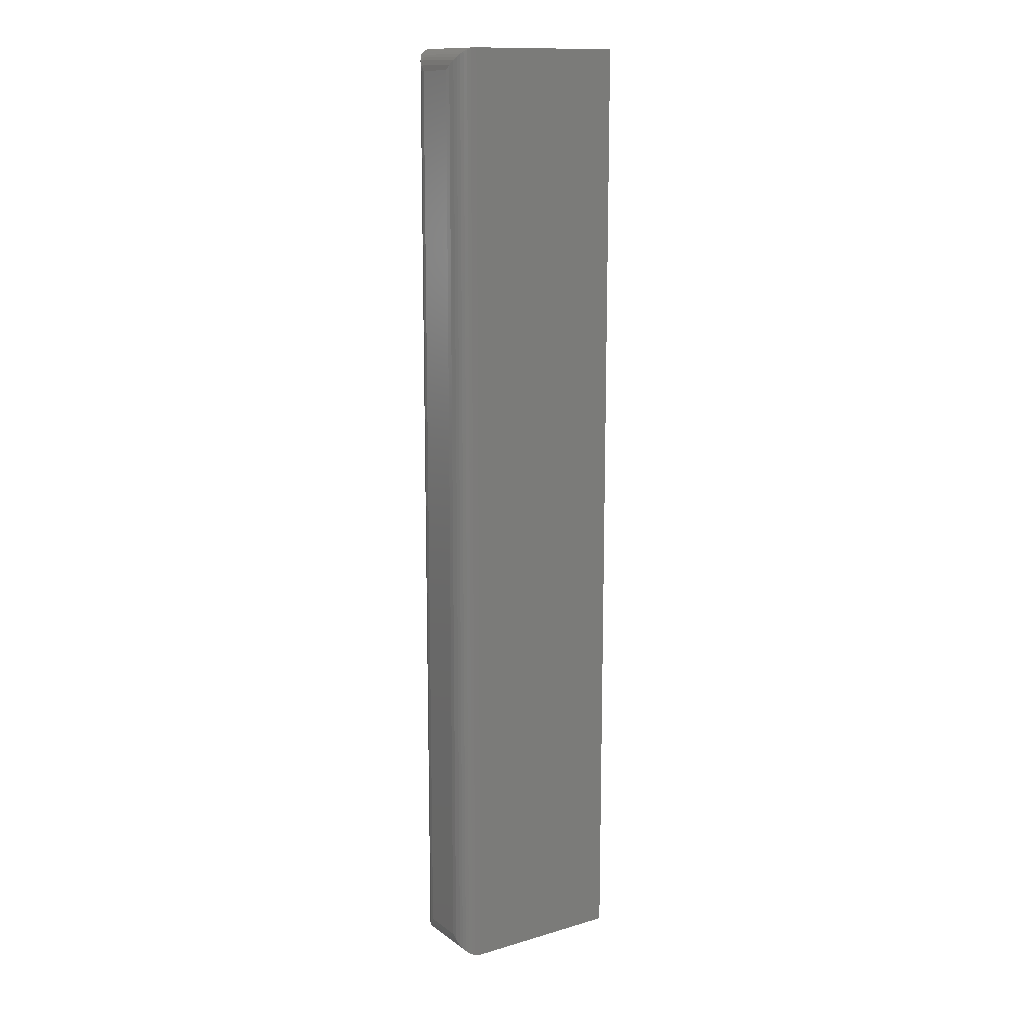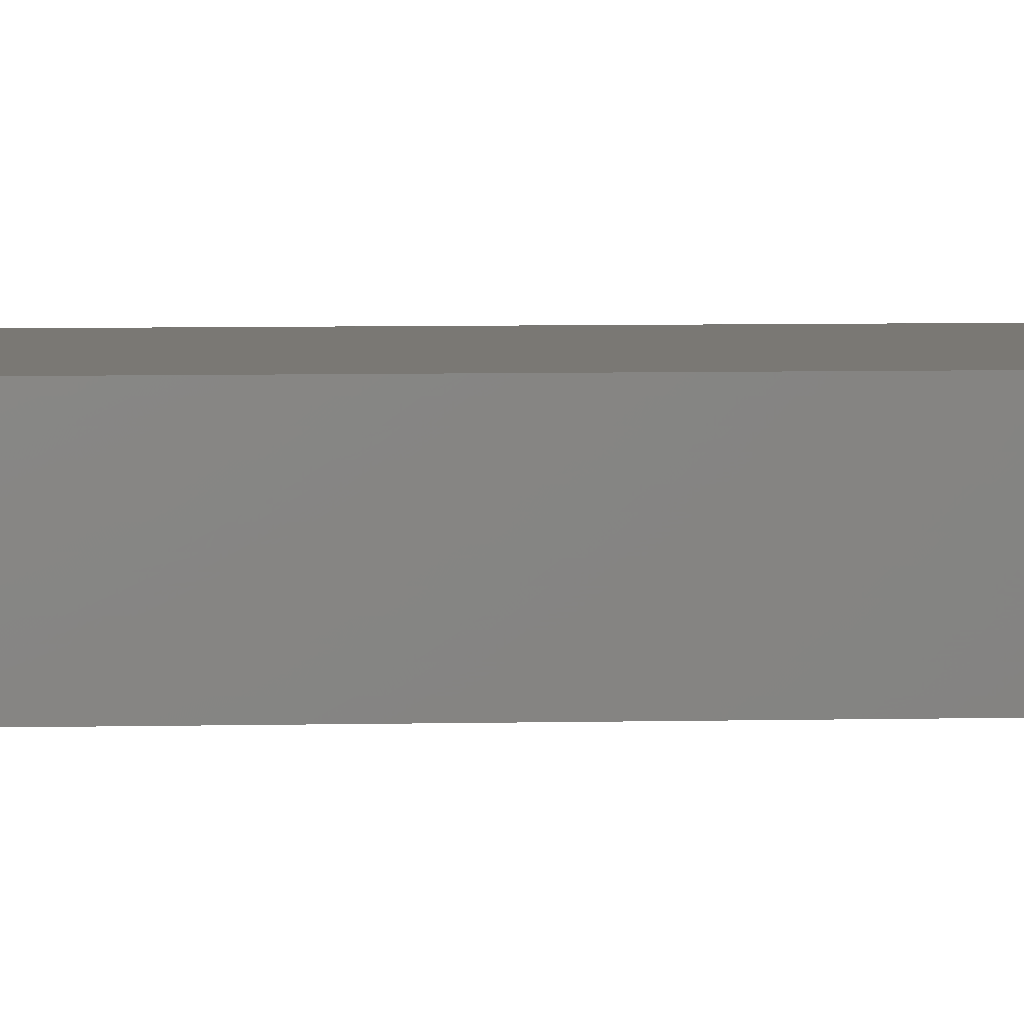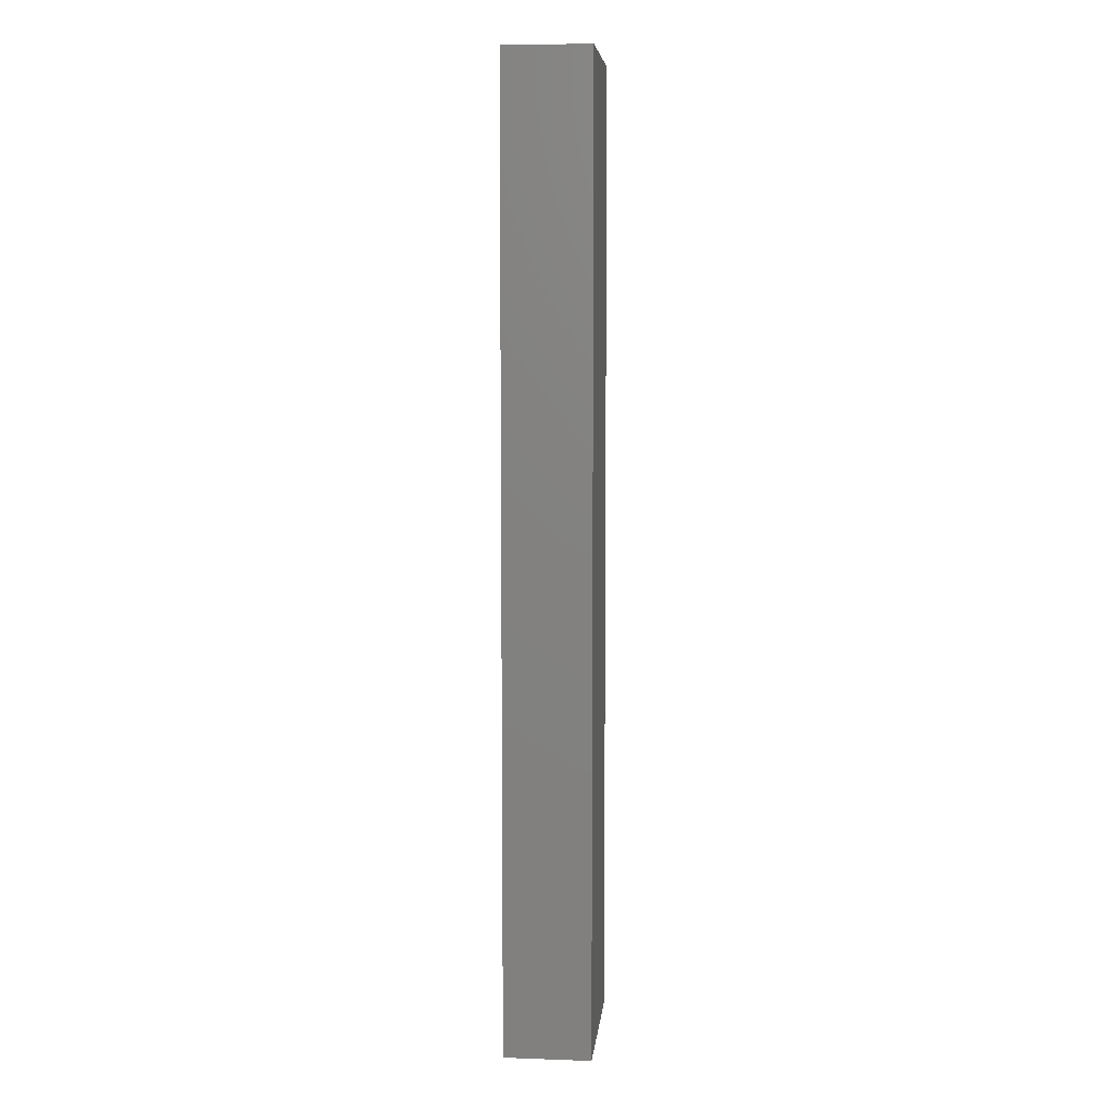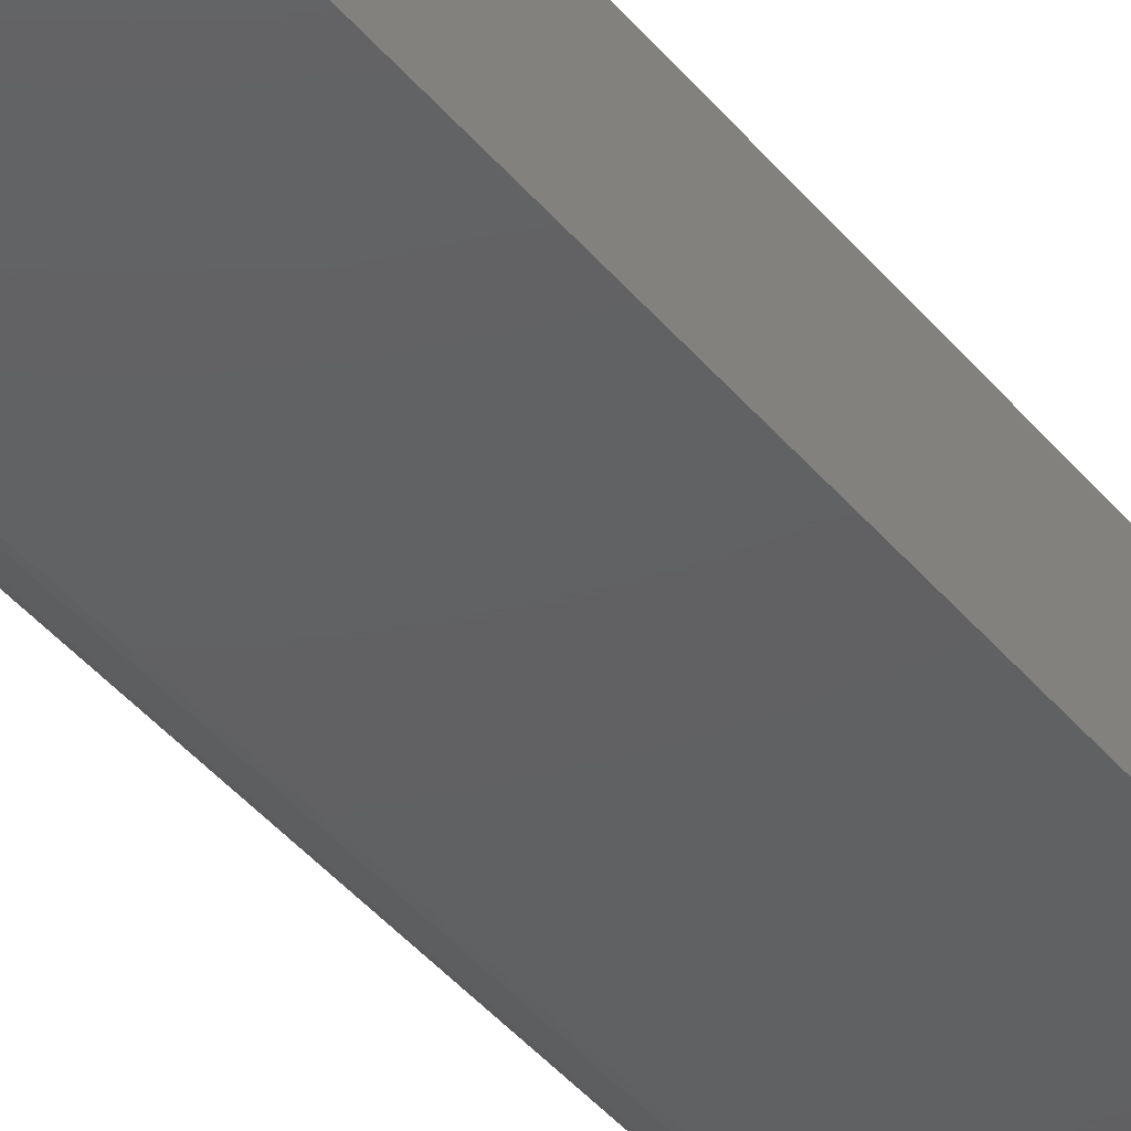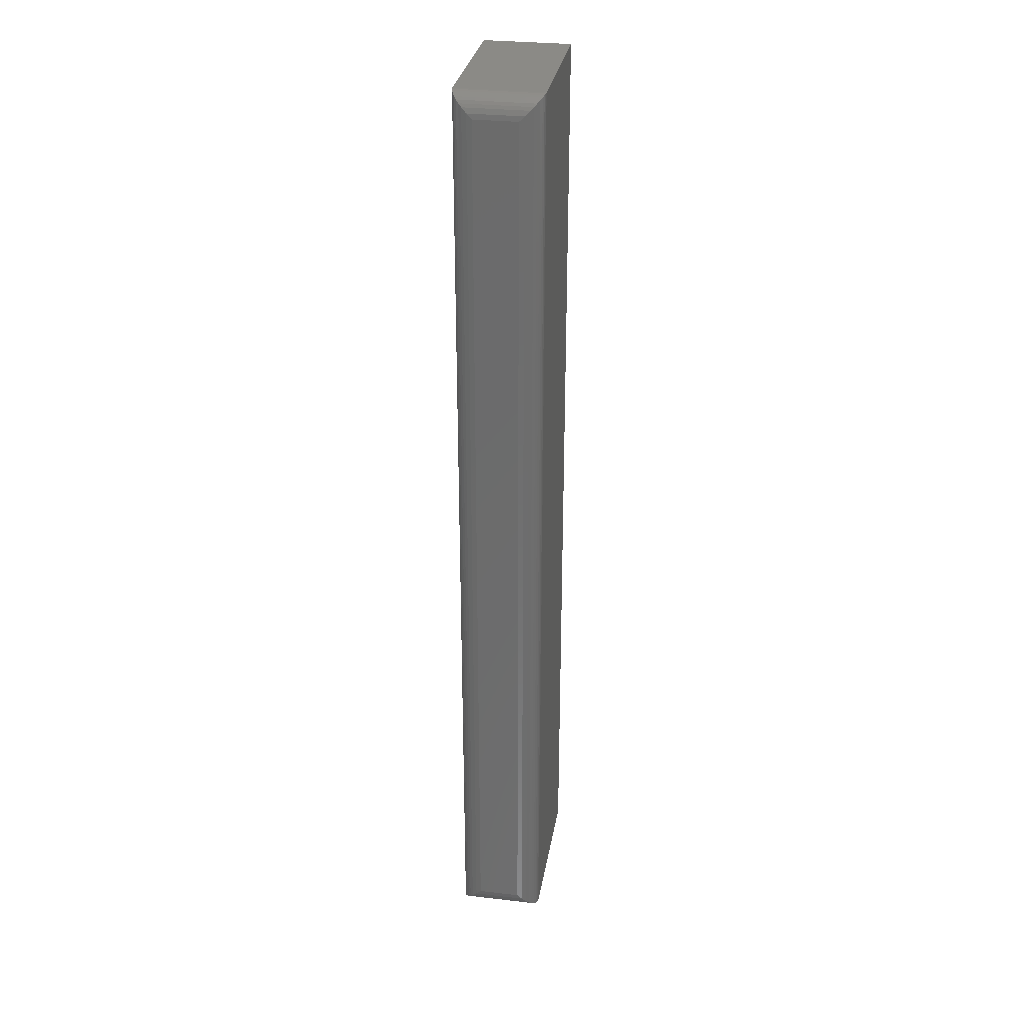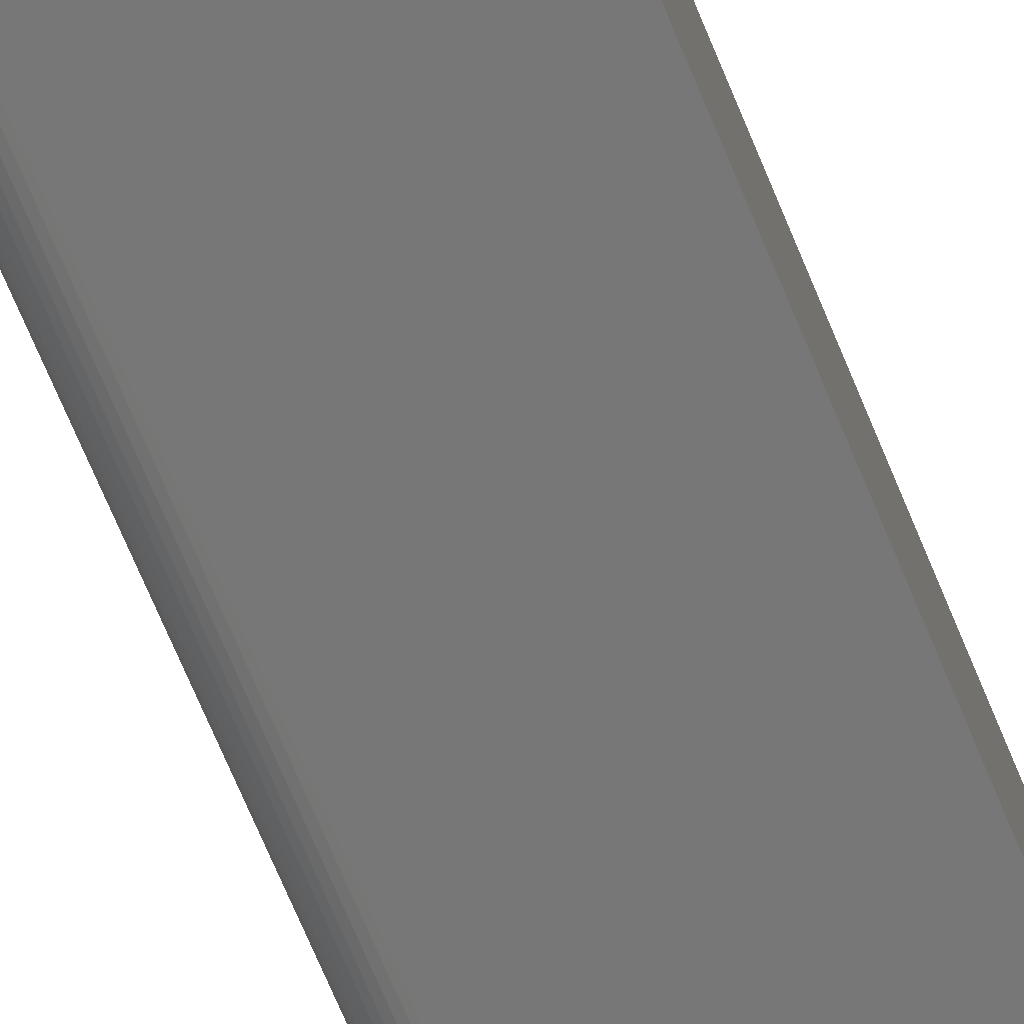
<metadata>
{"format":"stl","ext":"stl","renderer":"f3d","projection":"perspective","resolution":1024,"background":"white","views":[{"elev":13.4,"azim":146.8,"up":"+Z"},{"elev":5.6,"azim":-94.3,"up":"+Y"},{"elev":7.0,"azim":-84.3,"up":"+Z"},{"elev":-42.6,"azim":-143.9,"up":"+Y"},{"elev":30.2,"azim":99.5,"up":"+Z"},{"elev":-70.2,"azim":-157.5,"up":"+Y"}]}
</metadata>
<code>
# stl→obj: 44 verts, 84 faces
v -0.1328 -0.0625 0.05469
v -0.01669 -0.0625 0.05469
v -0.1328 -0.0625 0.75
v -0.01669 -0.0625 0.75
v -0.1328 0 0.05469
v -0.1328 4.342e-17 0.75
v -0.01669 6.446e-18 0.05469
v -0.01669 4.987e-17 0.75
v -0.001069 -0.04688 0.07031
v -0.001069 -0.01562 0.07031
v -0.001069 -0.04688 0.7344
v -0.001069 -0.01562 0.7344
v -0.001507 -0.01195 0.06664
v -0.001507 -0.01195 0.738
v -0.00994 -0.001535 0.05622
v -0.007753 -0.002811 0.7472
v -0.007753 -0.002811 0.0575
v -0.005805 -0.004419 0.7456
v -0.005805 -0.004419 0.05911
v -0.004147 -0.006313 0.7437
v -0.004147 -0.006313 0.061
v -0.002821 -0.008436 0.7416
v -0.002821 -0.008436 0.06312
v -0.01476 -0.0001198 0.05481
v -0.01476 -0.0001198 0.7499
v -0.0123 -0.0006303 0.05532
v -0.0123 -0.0006303 0.7494
v -0.00994 -0.001535 0.7485
v -0.001507 -0.05055 0.06664
v -0.002821 -0.05406 0.06312
v -0.004147 -0.05619 0.061
v -0.005805 -0.05808 0.05911
v -0.007753 -0.05969 0.0575
v -0.00994 -0.06096 0.05622
v -0.01476 -0.06238 0.05481
v -0.0123 -0.06187 0.05532
v -0.001507 -0.05055 0.738
v -0.002821 -0.05406 0.7416
v -0.004147 -0.05619 0.7437
v -0.005805 -0.05808 0.7456
v -0.007753 -0.05969 0.7472
v -0.00994 -0.06096 0.7485
v -0.01476 -0.06238 0.7499
v -0.0123 -0.06187 0.7494
f 1 2 3
f 3 2 4
f 5 6 7
f 7 6 8
f 4 8 3
f 3 8 6
f 9 10 11
f 11 10 12
f 1 5 2
f 2 5 7
f 12 13 14
f 12 10 13
f 15 16 17
f 17 16 18
f 17 18 19
f 19 18 20
f 19 20 21
f 21 20 22
f 21 22 23
f 23 22 14
f 23 14 13
f 7 8 24
f 24 8 25
f 24 25 26
f 26 25 27
f 26 27 15
f 15 27 28
f 15 28 16
f 10 29 13
f 10 9 29
f 13 29 30
f 13 30 23
f 23 30 31
f 23 31 21
f 21 31 32
f 21 32 19
f 19 32 33
f 19 33 17
f 17 33 34
f 2 7 35
f 35 7 24
f 35 24 36
f 36 24 26
f 36 26 34
f 34 26 15
f 34 15 17
f 9 37 29
f 9 11 37
f 29 37 38
f 29 38 30
f 30 38 39
f 30 39 31
f 31 39 40
f 31 40 32
f 32 40 41
f 32 41 33
f 33 41 42
f 4 2 43
f 43 2 35
f 43 35 44
f 44 35 36
f 44 36 42
f 42 36 34
f 42 34 33
f 11 14 37
f 11 12 14
f 28 41 16
f 16 41 40
f 16 40 18
f 18 40 39
f 18 39 20
f 20 39 38
f 20 38 22
f 22 38 37
f 22 37 14
f 8 4 25
f 25 4 43
f 25 43 27
f 27 43 44
f 27 44 28
f 28 44 42
f 28 42 41
f 3 6 1
f 1 6 5

</code>
